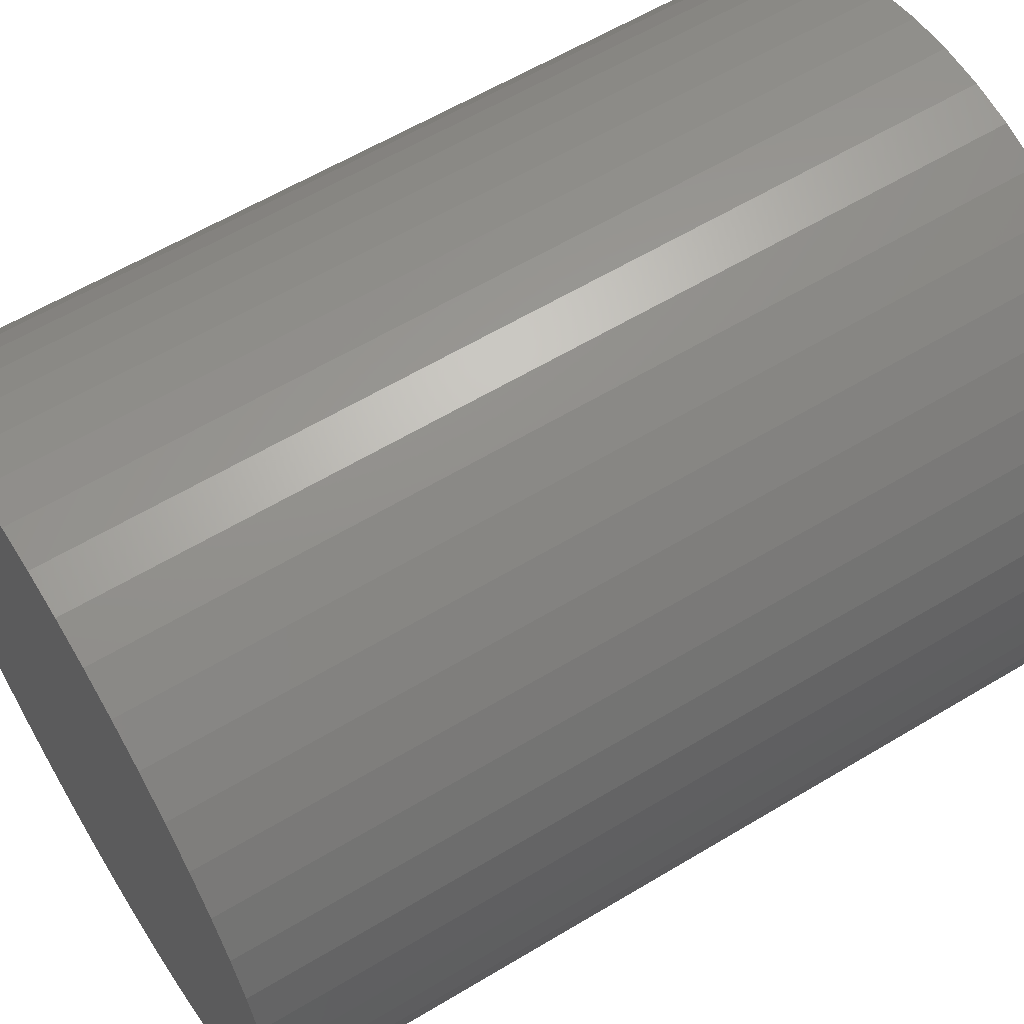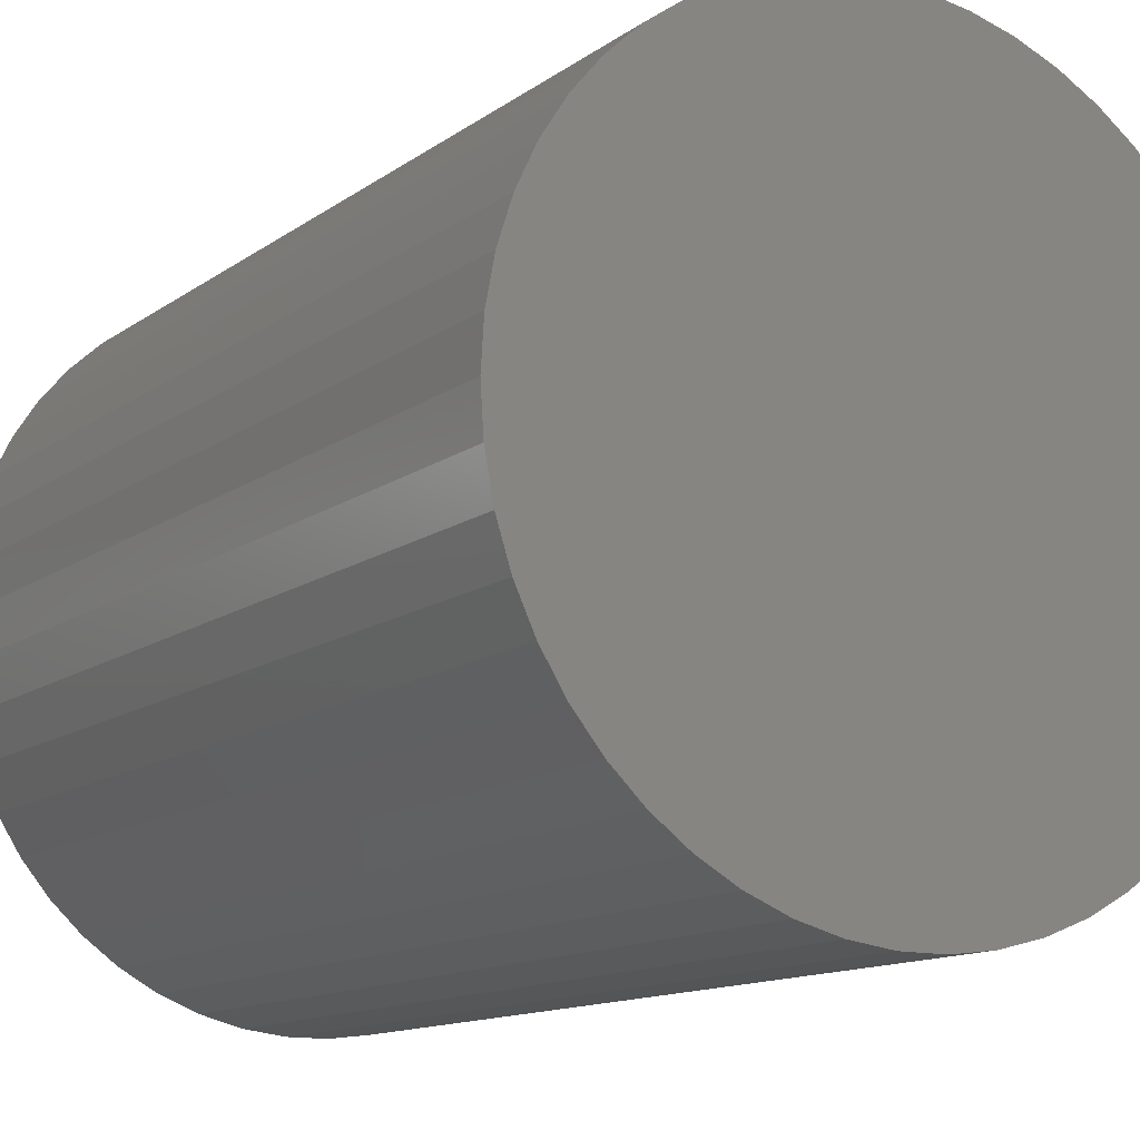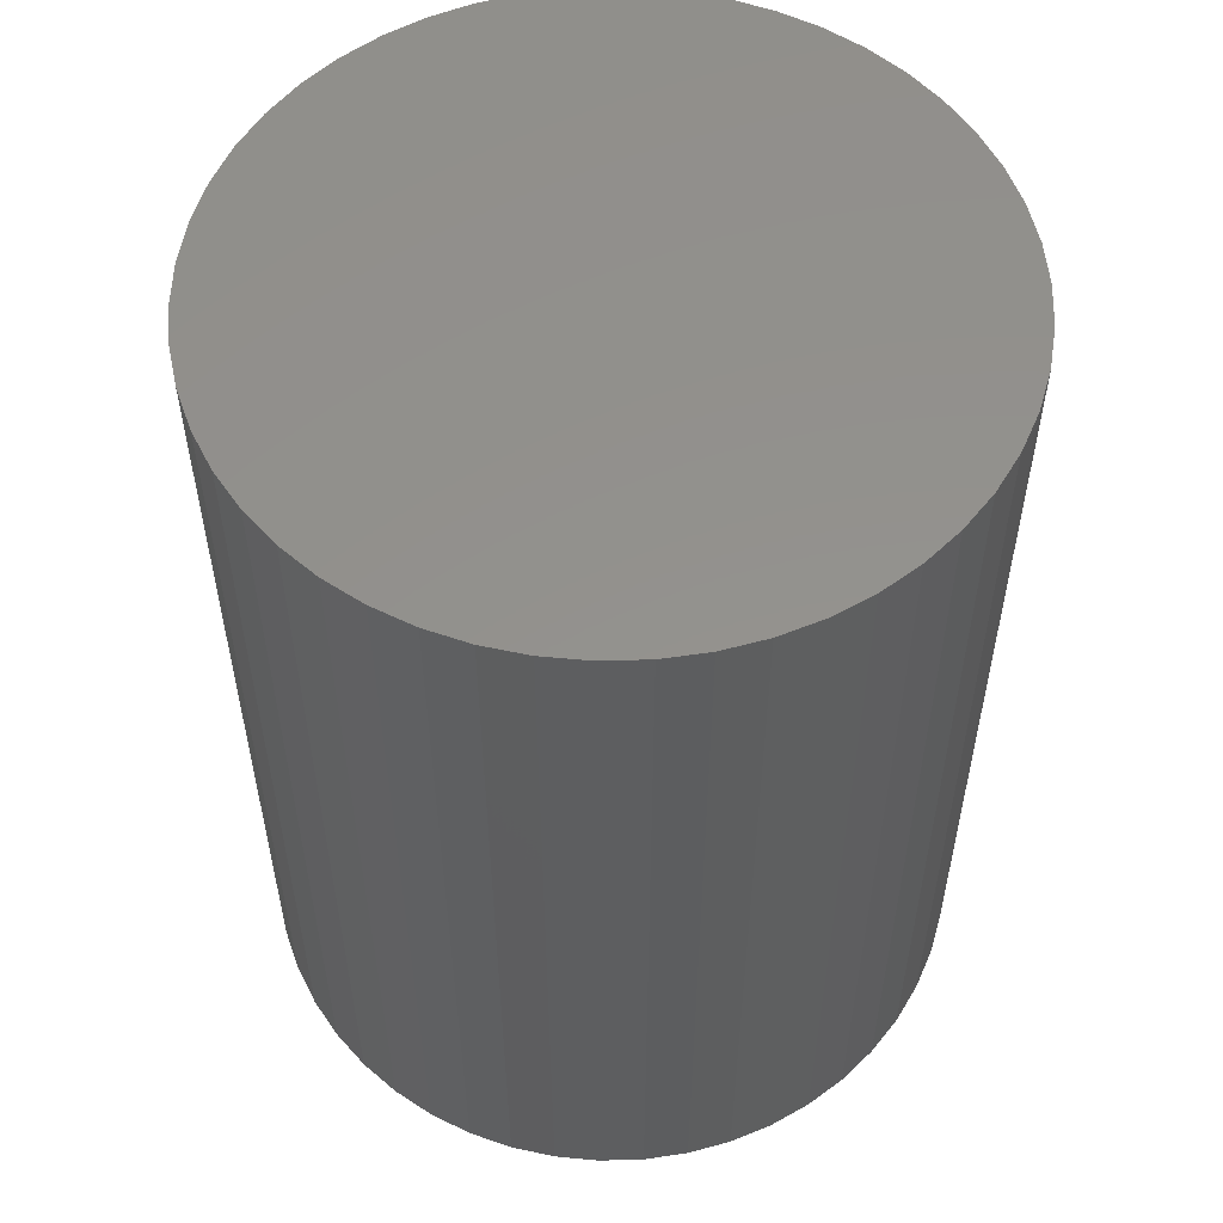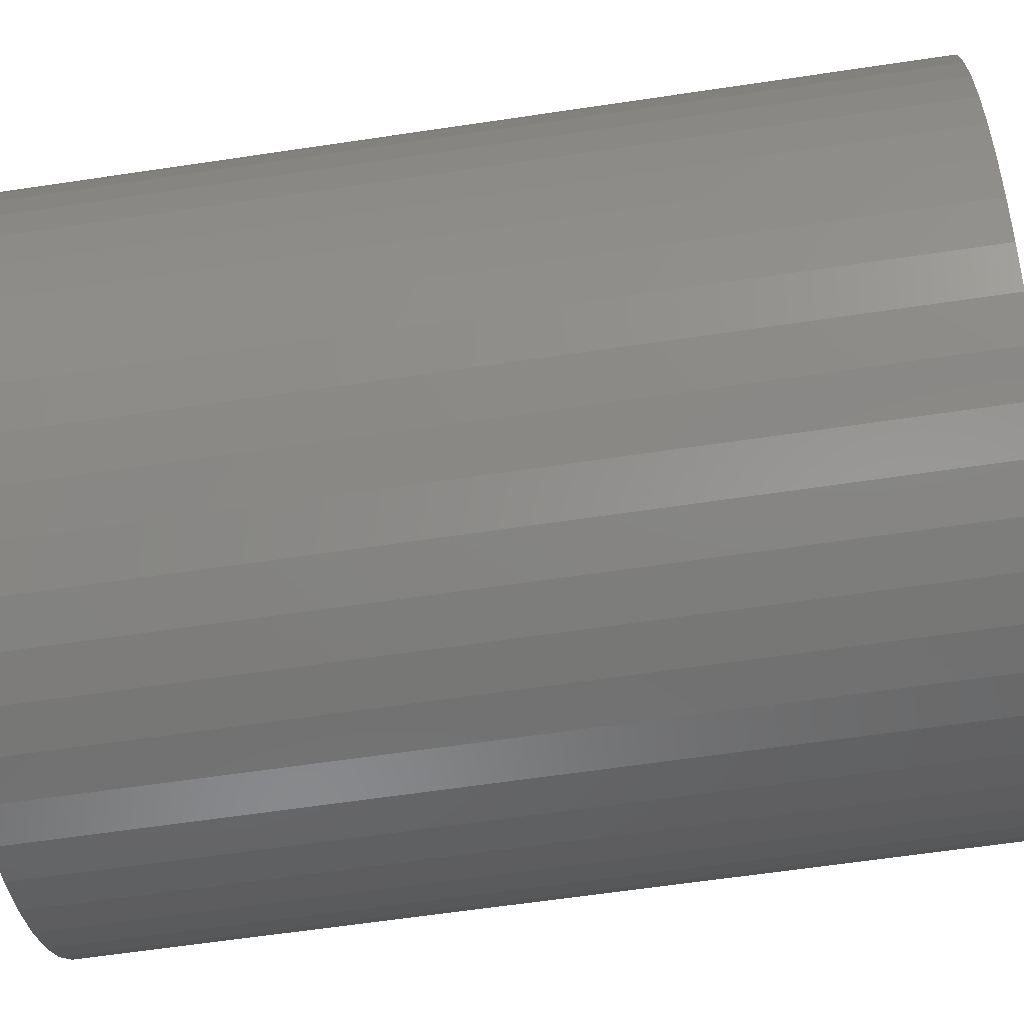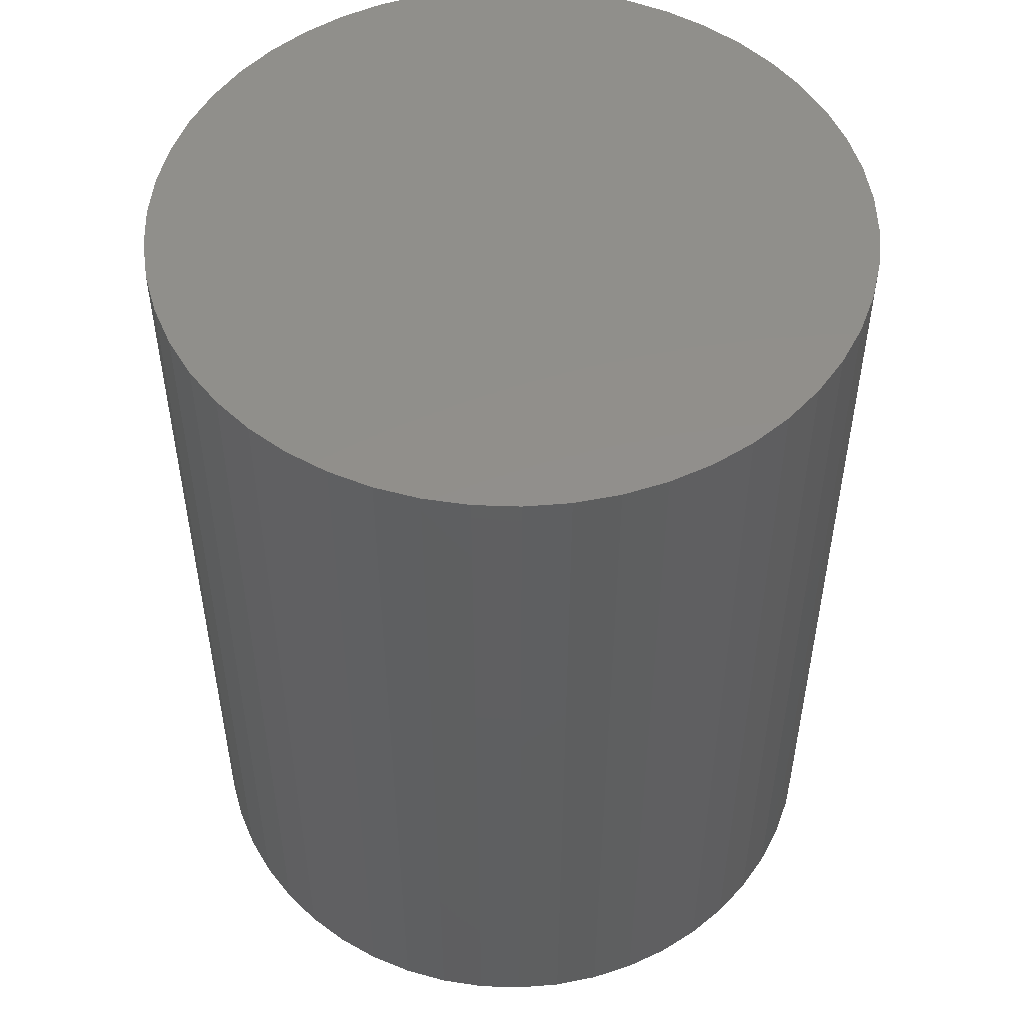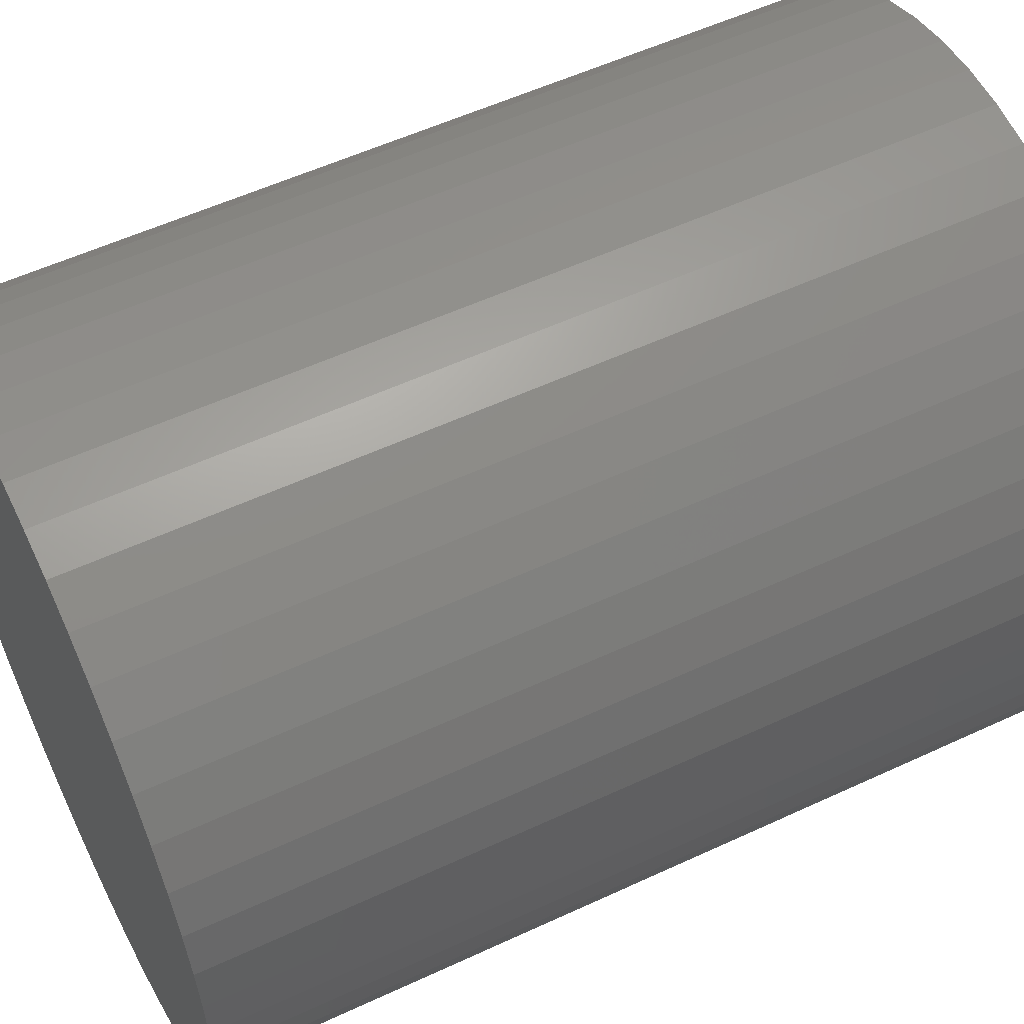
<metadata>
{"format":"stl","ext":"stl","renderer":"f3d","projection":"perspective","resolution":1024,"background":"white","views":[{"elev":60.3,"azim":-121.6,"up":"+Y"},{"elev":-12.8,"azim":-32.5,"up":"+Y"},{"elev":55.3,"azim":-73.6,"up":"+Z"},{"elev":-62.5,"azim":98.6,"up":"+Y"},{"elev":51.2,"azim":16.6,"up":"+Z"},{"elev":55.4,"azim":-116.1,"up":"+Y"}]}
</metadata>
<code>
# stl→obj: 100 verts, 196 faces
v 21.35 0 27
v 21.18 2.676 -27
v 21.18 2.676 27
v 21.35 0 -27
v 20.68 5.31 -27
v 20.68 5.31 27
v 1.341 21.31 -27
v -1.341 21.31 27
v 1.341 21.31 27
v -1.341 21.31 -27
v 21.18 -2.676 -27
v 20.68 -5.31 -27
v 19.85 -7.859 -27
v 19.85 7.859 -27
v 18.71 -10.29 -27
v 18.71 10.29 -27
v 17.27 -12.55 -27
v 17.27 12.55 -27
v 15.56 -14.62 -27
v 15.56 14.62 -27
v 13.61 -16.45 -27
v 13.61 16.45 -27
v 11.44 -18.03 -27
v 11.44 18.03 -27
v 9.09 -19.32 -27
v 9.09 19.32 -27
v 6.598 -20.31 -27
v 6.598 20.31 -27
v 4.001 -20.97 -27
v 4.001 20.97 -27
v 1.341 -21.31 -27
v -1.341 -21.31 -27
v -4.001 -20.97 -27
v -4.001 20.97 -27
v -6.598 -20.31 -27
v -6.598 20.31 -27
v -9.09 -19.32 -27
v -9.09 19.32 -27
v -11.44 -18.03 -27
v -11.44 18.03 -27
v -13.61 -16.45 -27
v -13.61 16.45 -27
v -15.56 -14.62 -27
v -15.56 14.62 -27
v -17.27 -12.55 -27
v -17.27 12.55 -27
v -18.71 -10.29 -27
v -18.71 10.29 -27
v -19.85 -7.859 -27
v -19.85 7.859 -27
v -20.68 -5.31 -27
v -20.68 5.31 -27
v -21.18 -2.676 -27
v -21.18 2.676 -27
v -21.35 0 -27
v 13.61 16.45 27
v 15.56 14.62 27
v -15.56 14.62 27
v -13.61 16.45 27
v 21.18 -2.676 27
v 20.68 -5.31 27
v 19.85 7.859 27
v 19.85 -7.859 27
v 18.71 10.29 27
v 18.71 -10.29 27
v 17.27 12.55 27
v 17.27 -12.55 27
v 15.56 -14.62 27
v 13.61 -16.45 27
v 11.44 18.03 27
v 11.44 -18.03 27
v 9.09 19.32 27
v 9.09 -19.32 27
v 6.598 20.31 27
v 6.598 -20.31 27
v 4.001 20.97 27
v 4.001 -20.97 27
v 1.341 -21.31 27
v -1.341 -21.31 27
v -4.001 20.97 27
v -4.001 -20.97 27
v -6.598 20.31 27
v -6.598 -20.31 27
v -9.09 19.32 27
v -9.09 -19.32 27
v -11.44 18.03 27
v -11.44 -18.03 27
v -13.61 -16.45 27
v -15.56 -14.62 27
v -17.27 12.55 27
v -17.27 -12.55 27
v -18.71 10.29 27
v -18.71 -10.29 27
v -19.85 7.859 27
v -19.85 -7.859 27
v -20.68 5.31 27
v -20.68 -5.31 27
v -21.18 2.676 27
v -21.18 -2.676 27
v -21.35 0 27
f 1 2 3
f 2 1 4
f 3 5 6
f 5 3 2
f 7 8 9
f 8 7 10
f 11 2 4
f 12 2 11
f 12 5 2
f 13 5 12
f 13 14 5
f 15 14 13
f 15 16 14
f 17 16 15
f 17 18 16
f 19 18 17
f 19 20 18
f 21 20 19
f 21 22 20
f 23 22 21
f 23 24 22
f 25 24 23
f 25 26 24
f 27 26 25
f 27 28 26
f 29 28 27
f 29 30 28
f 31 30 29
f 31 7 30
f 32 7 31
f 32 10 7
f 33 10 32
f 33 34 10
f 35 34 33
f 35 36 34
f 37 36 35
f 37 38 36
f 39 38 37
f 39 40 38
f 41 40 39
f 41 42 40
f 43 42 41
f 43 44 42
f 45 44 43
f 45 46 44
f 47 46 45
f 47 48 46
f 49 48 47
f 49 50 48
f 51 50 49
f 51 52 50
f 53 52 51
f 53 54 52
f 54 53 55
f 20 56 57
f 56 20 22
f 42 58 59
f 58 42 44
f 3 60 1
f 6 60 3
f 6 61 60
f 62 61 6
f 62 63 61
f 64 63 62
f 64 65 63
f 66 65 64
f 66 67 65
f 57 67 66
f 57 68 67
f 56 68 57
f 56 69 68
f 70 69 56
f 70 71 69
f 72 71 70
f 72 73 71
f 74 73 72
f 74 75 73
f 76 75 74
f 76 77 75
f 9 77 76
f 9 78 77
f 8 78 9
f 8 79 78
f 80 79 8
f 80 81 79
f 82 81 80
f 82 83 81
f 84 83 82
f 84 85 83
f 86 85 84
f 86 87 85
f 59 87 86
f 59 88 87
f 58 88 59
f 58 89 88
f 90 89 58
f 90 91 89
f 92 91 90
f 92 93 91
f 94 93 92
f 94 95 93
f 96 95 94
f 96 97 95
f 98 97 96
f 98 99 97
f 99 98 100
f 36 84 82
f 84 36 38
f 67 15 65
f 15 67 17
f 62 16 64
f 16 62 14
f 26 74 72
f 74 26 28
f 24 72 70
f 72 24 26
f 50 92 48
f 92 50 94
f 34 82 80
f 82 34 36
f 47 95 49
f 95 47 93
f 31 77 78
f 77 31 29
f 27 73 75
f 73 27 25
f 64 18 66
f 18 64 16
f 28 76 74
f 76 28 30
f 22 70 56
f 70 22 24
f 48 90 46
f 90 48 92
f 46 58 44
f 58 46 90
f 52 94 50
f 94 52 96
f 55 98 54
f 98 55 100
f 38 86 84
f 86 38 40
f 10 80 8
f 80 10 34
f 60 4 1
f 4 60 11
f 25 71 73
f 71 25 23
f 61 11 60
f 11 61 12
f 49 97 51
f 97 49 95
f 53 100 55
f 100 53 99
f 32 78 79
f 78 32 31
f 6 14 62
f 14 6 5
f 66 20 57
f 20 66 18
f 30 9 76
f 9 30 7
f 54 96 52
f 96 54 98
f 40 59 86
f 59 40 42
f 68 17 67
f 17 68 19
f 65 13 63
f 13 65 15
f 37 83 85
f 83 37 35
f 43 91 45
f 91 43 89
f 29 75 77
f 75 29 27
f 21 68 69
f 68 21 19
f 23 69 71
f 69 23 21
f 63 12 61
f 12 63 13
f 33 79 81
f 79 33 32
f 39 85 87
f 85 39 37
f 43 88 89
f 88 43 41
f 45 93 47
f 93 45 91
f 51 99 53
f 99 51 97
f 41 87 88
f 87 41 39
f 35 81 83
f 81 35 33

</code>
